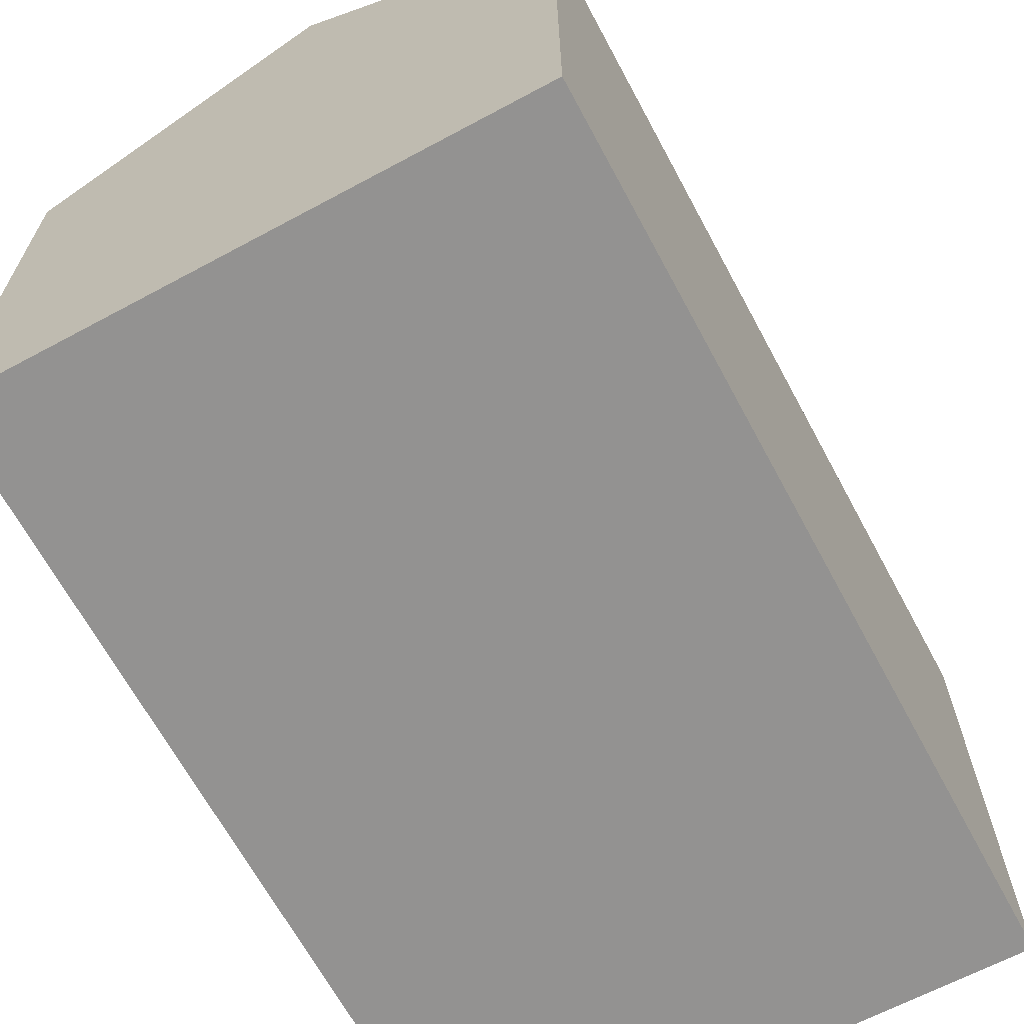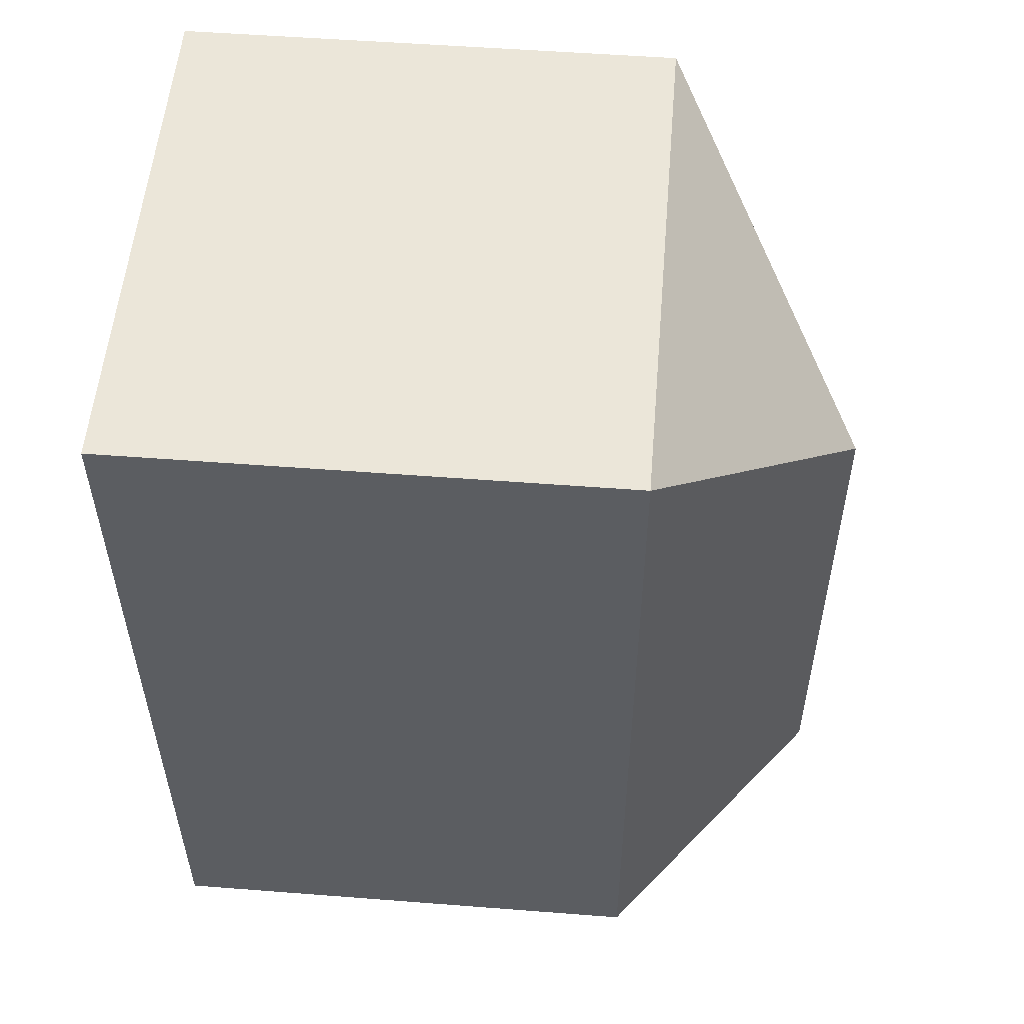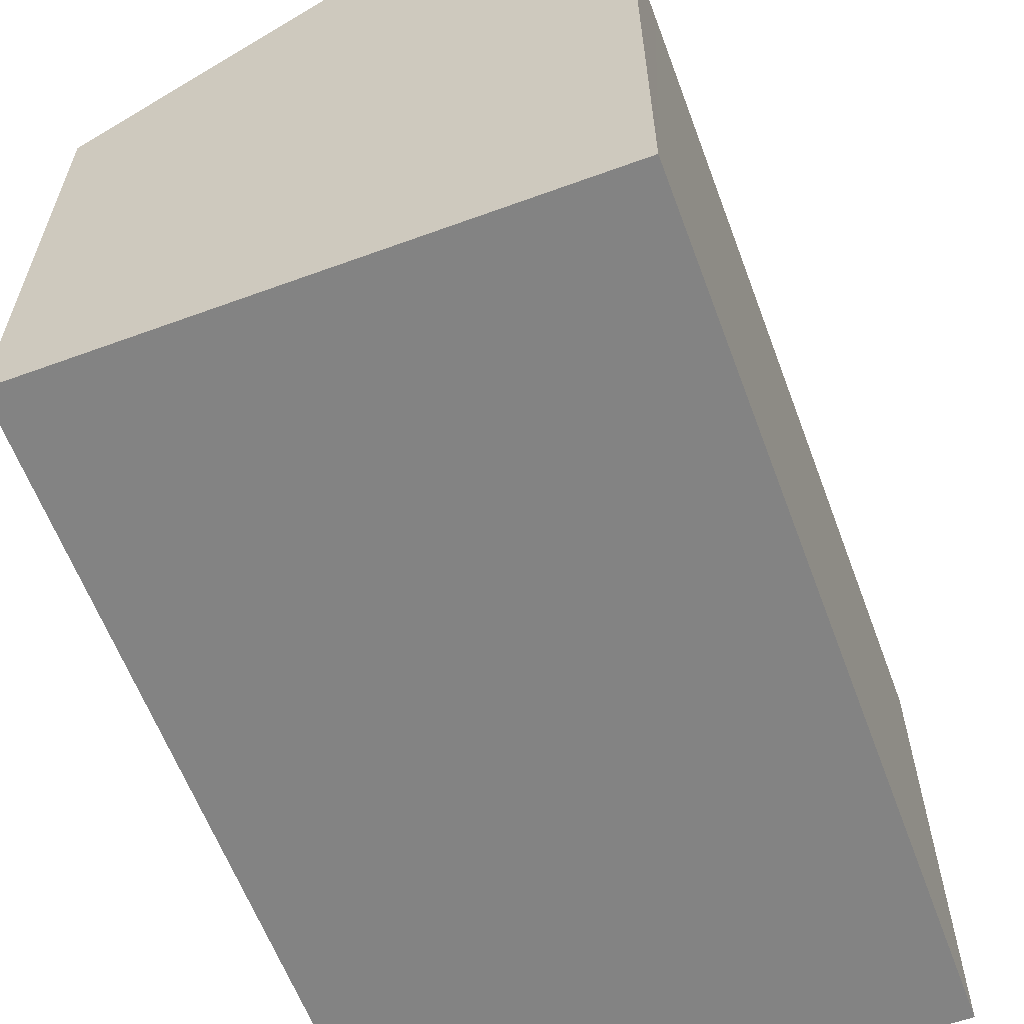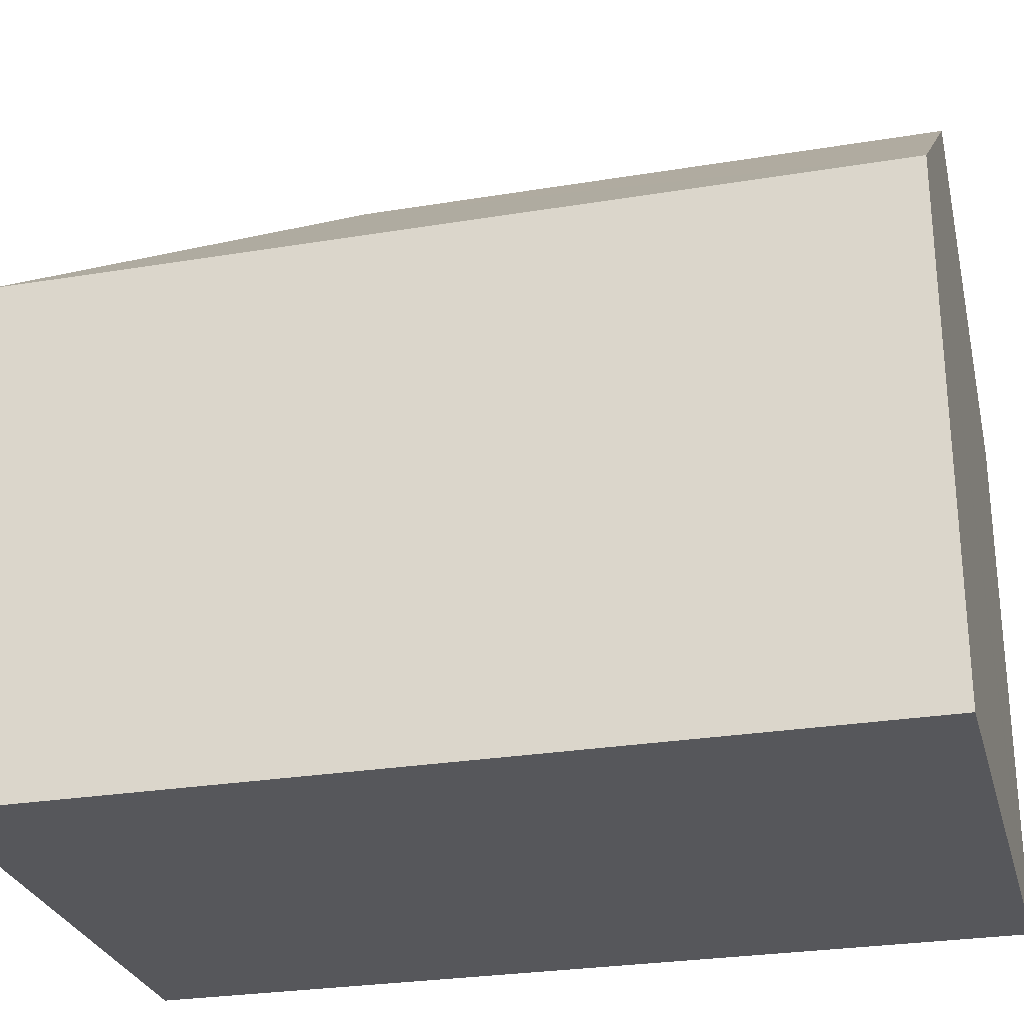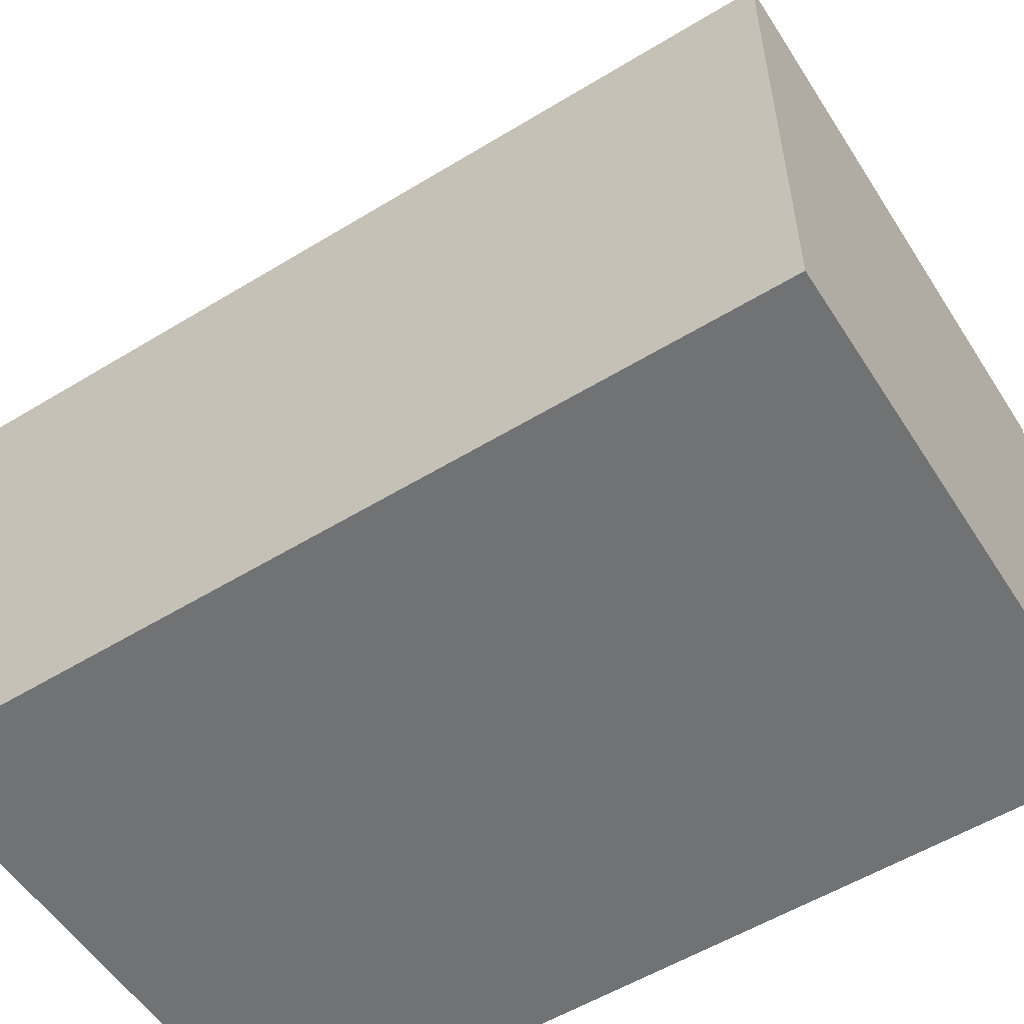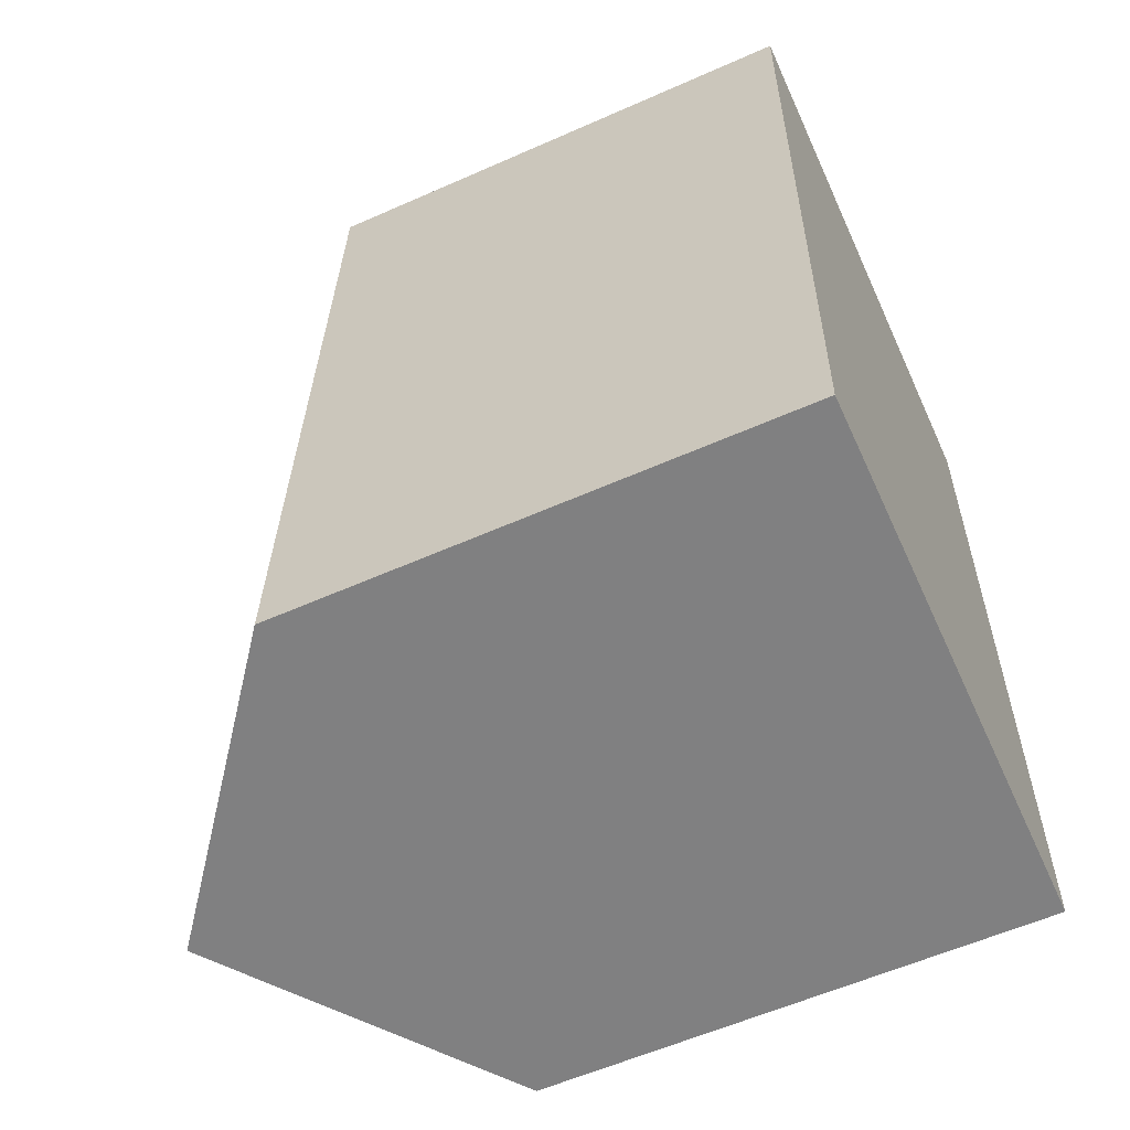
<metadata>
{"format":"obj","ext":"obj","renderer":"f3d","projection":"perspective","resolution":1024,"background":"white","views":[{"elev":-66.4,"azim":-149.7,"up":"+Y"},{"elev":52.0,"azim":94.8,"up":"+Z"},{"elev":-61.0,"azim":-157.6,"up":"+Y"},{"elev":-27.3,"azim":106.3,"up":"+Y"},{"elev":-55.4,"azim":-55.3,"up":"+Y"},{"elev":-58.4,"azim":-65.4,"up":"+Z"}]}
</metadata>
<code>
v  11.2 10.41 -0.38
v  6.021 14.8 11.75
v  11.83 10.4 17.1
v  5.607 14.8 -0.191
v  0.612 10.4 17.61
v  0.425 10.73 -0.015
v  0 10.4 6.369e-16
v  0.05 10.4 1.426
v  0 0 0
v  0.425 9.185e-19 -0.015
v  5.607 1.17e-17 -0.191
v  11.2 2.327e-17 -0.38
v  0.612 -1.078e-15 17.61
v  0.05 -8.732e-17 1.426
v  11.83 -1.047e-15 17.1
g defaultobject
f 1 2 3
f 2 1 4
f 2 5 3
f 6 2 4
f 2 6 7
f 2 7 8
f 2 8 5
f 6 9 7
f 9 6 4
f 9 4 1
f 9 1 10
f 10 1 11
f 11 1 12
f 9 8 7
f 8 9 5
f 5 9 13
f 13 9 14
f 13 3 5
f 3 13 15
f 3 12 1
f 12 3 15
f 14 15 13
f 15 14 12
f 12 14 9
f 12 9 10
f 12 10 11

</code>
